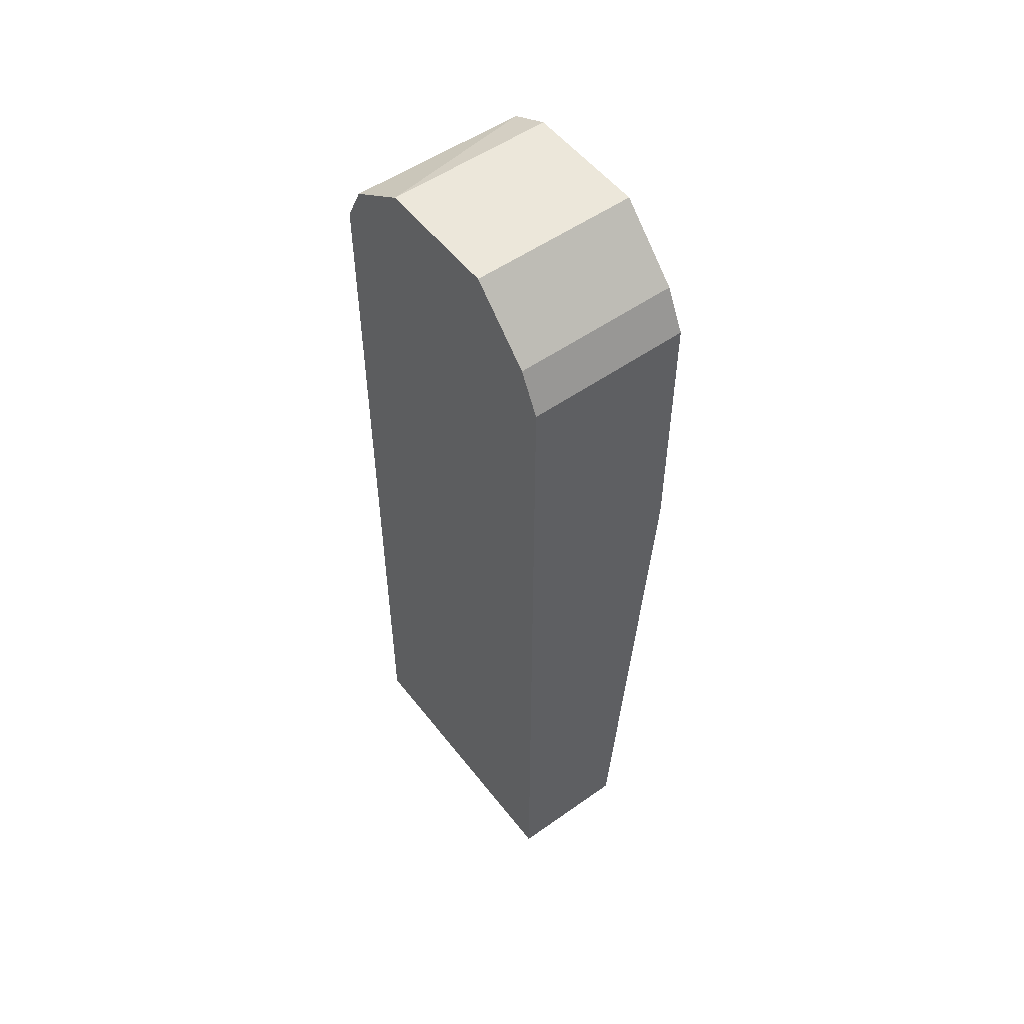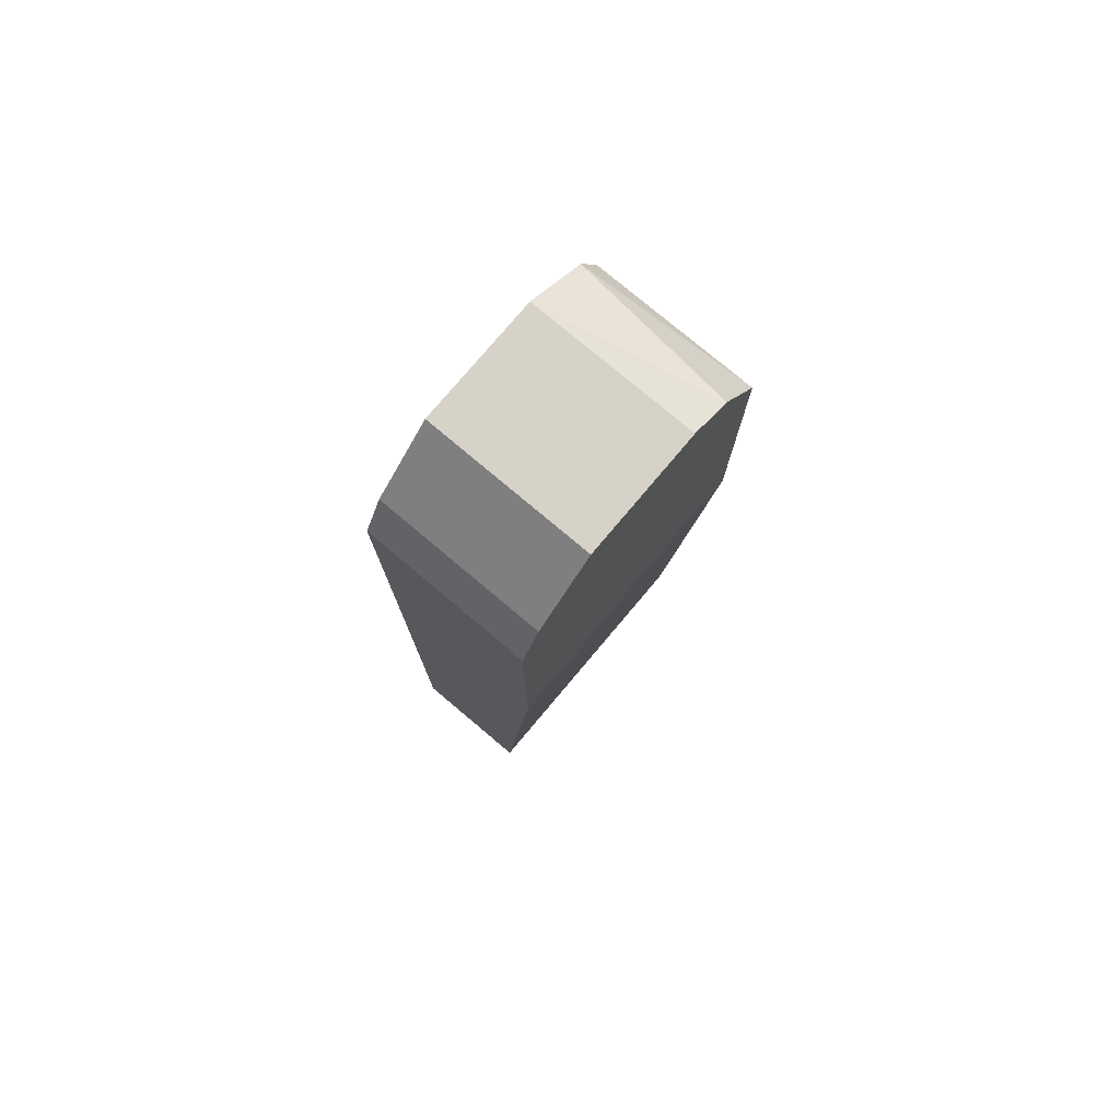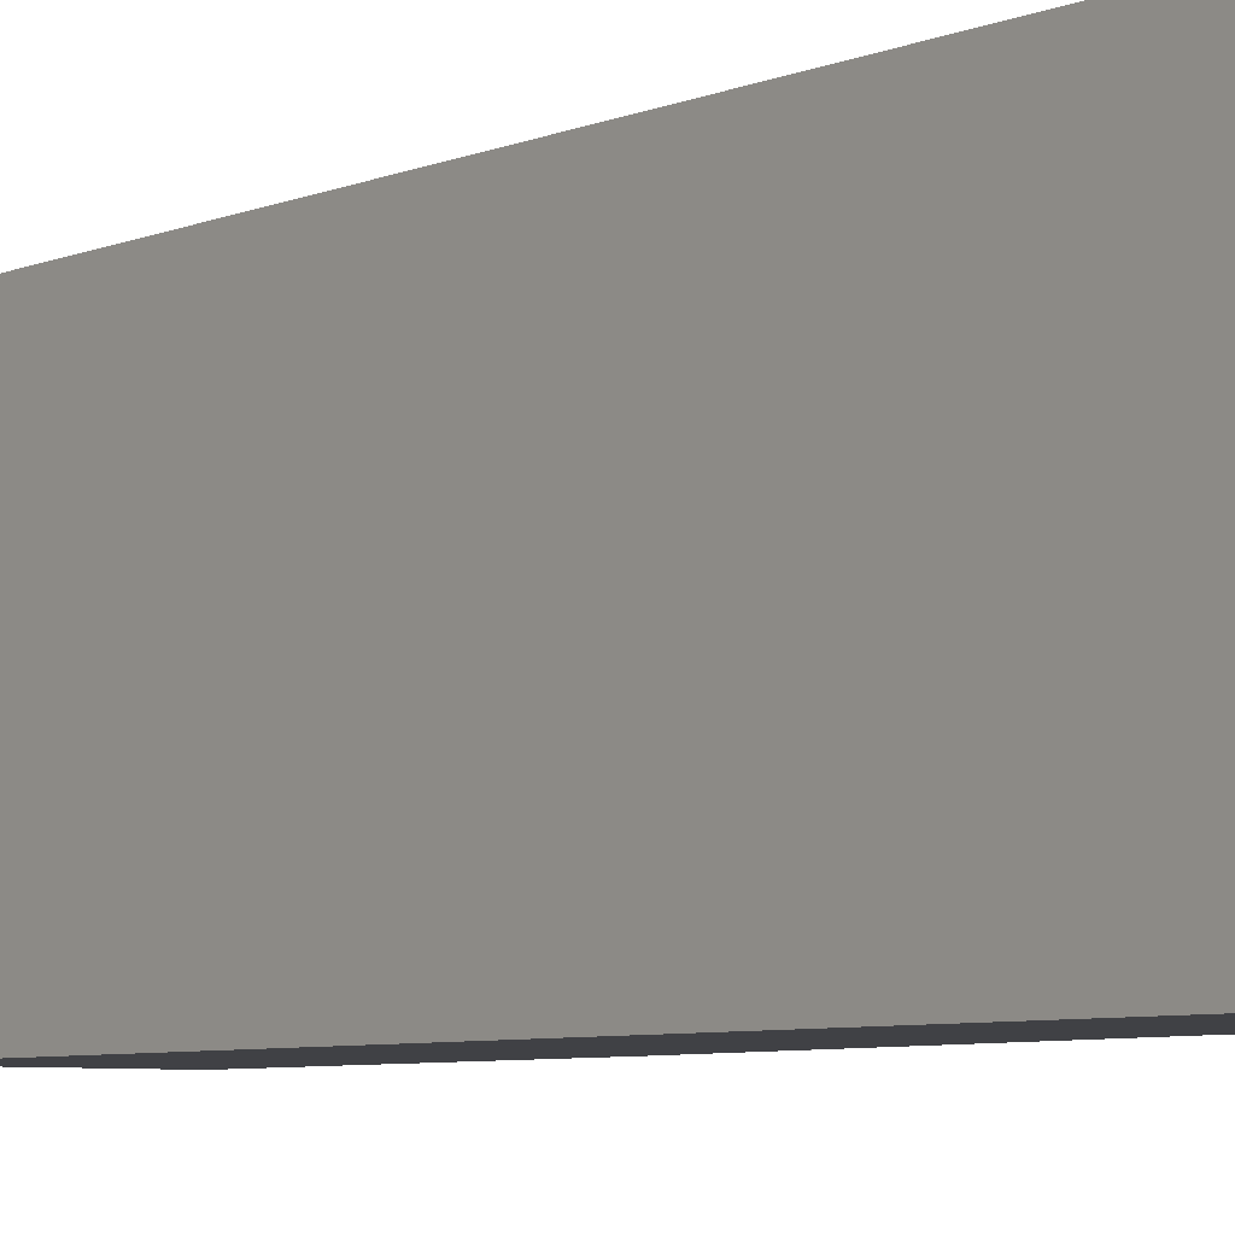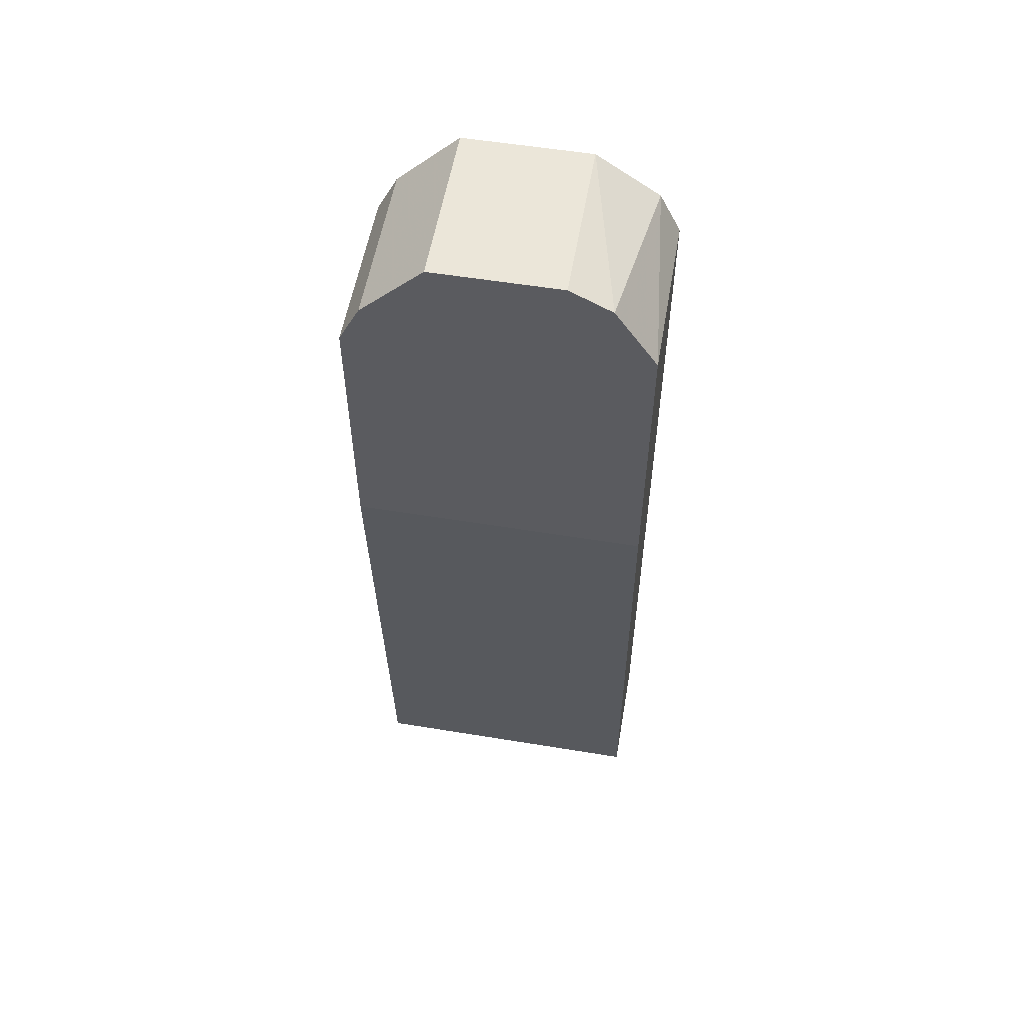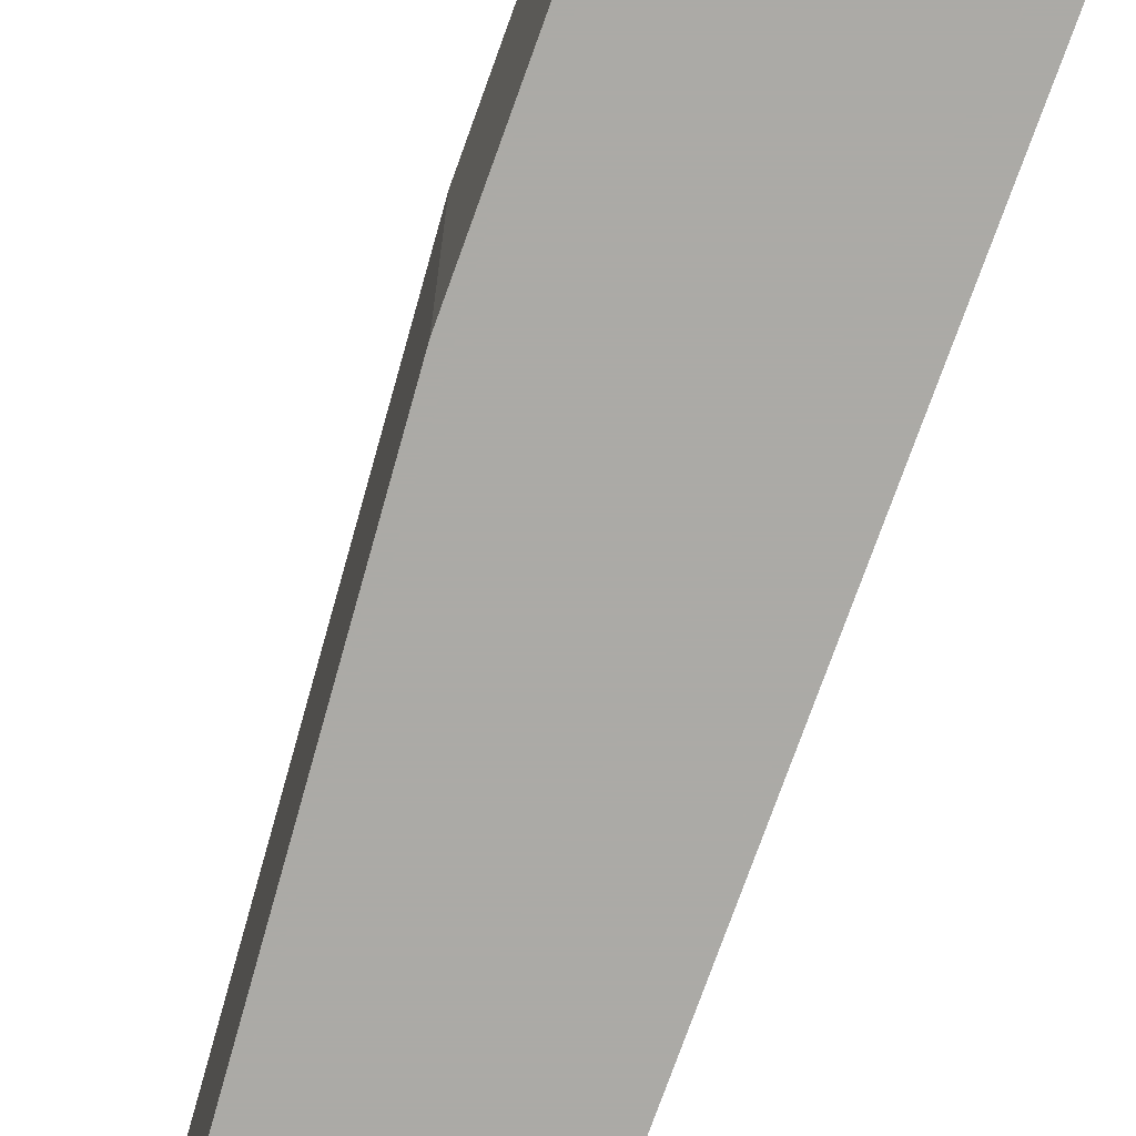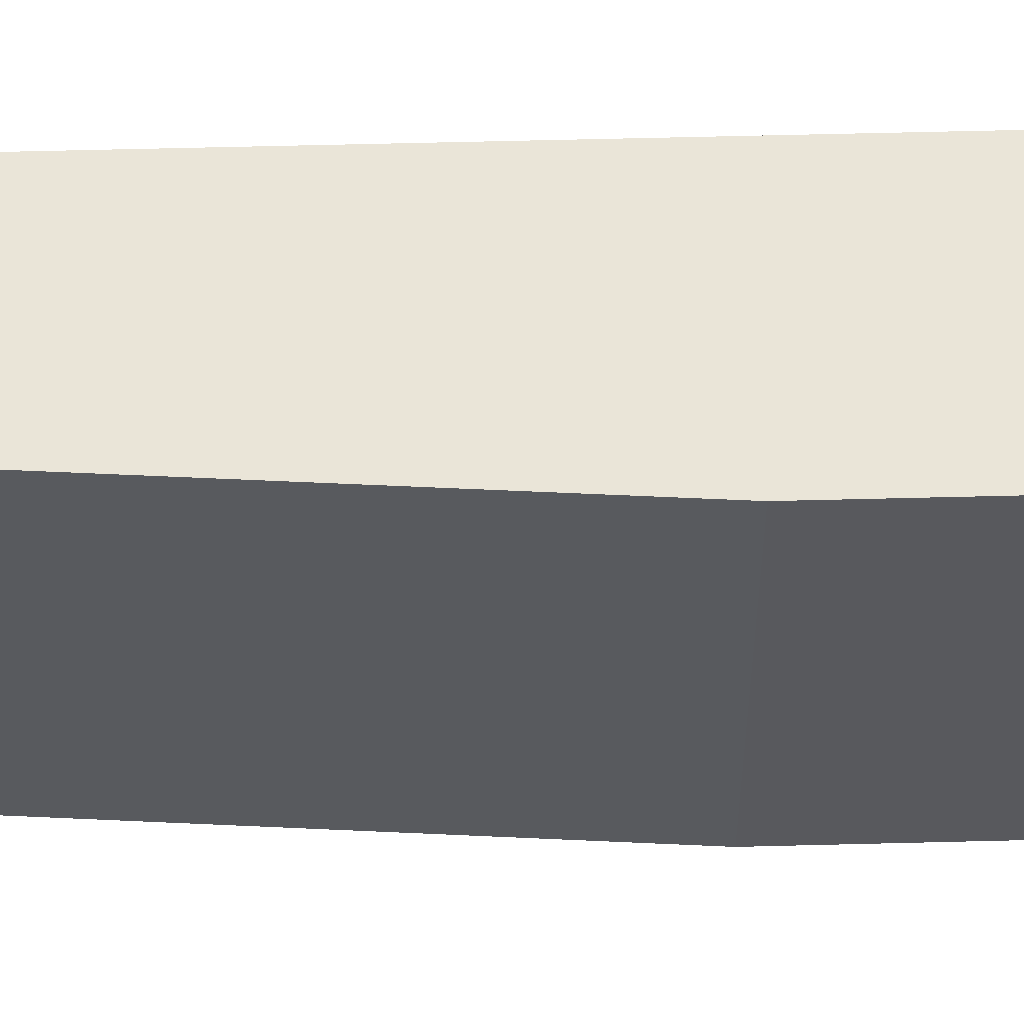
<metadata>
{"format":"obj","ext":"obj","renderer":"f3d","projection":"perspective","resolution":1024,"background":"white","views":[{"elev":53.4,"azim":143.0,"up":"+Z"},{"elev":77.3,"azim":-139.9,"up":"+Z"},{"elev":-5.8,"azim":143.1,"up":"+Y"},{"elev":55.5,"azim":-80.2,"up":"+Z"},{"elev":-75.9,"azim":-19.8,"up":"+Y"},{"elev":59.6,"azim":-91.5,"up":"+Y"}]}
</metadata>
<code>
v 0.0382 -0.01032 0.08774
v 0.0382 0.005472 0.09125
v 0.0382 0.01249 0.01228
v 0.0382 0.01249 0.08247
v 0.0382 0.01074 0.08598
v 0.0382 -0.005054 0.09125
v 0.0382 -0.01208 0.08423
v 0.0382 -0.01208 0.01228
v 0.02416 -0.008563 0.08948
v 0.02416 0.005472 0.09125
v 0.02416 0.01249 0.08247
v 0.02416 0.01249 0.05965
v 0.02416 0.01074 0.08598
v 0.02416 -0.005054 0.09125
v 0.02416 -0.01208 0.08423
v 0.02416 -0.01208 0.05965
v 0.02767 0.01249 0.01228
v 0.02767 -0.01208 0.01228
f 5 11 13
f 8 18 17
f 8 4 7
f 18 8 7
f 18 7 15
f 8 17 3
f 17 4 3
f 4 8 3
f 17 18 12
f 4 17 12
f 15 10 12
f 7 4 6
f 12 10 11
f 4 12 11
f 18 15 16
f 12 18 16
f 15 12 16
f 10 6 2
f 6 4 2
f 10 15 9
f 9 6 14
f 6 10 14
f 10 9 14
f 4 11 5
f 10 2 5
f 2 4 5
f 15 7 1
f 7 6 1
f 9 15 1
f 6 9 1
f 11 10 13
f 10 5 13

</code>
